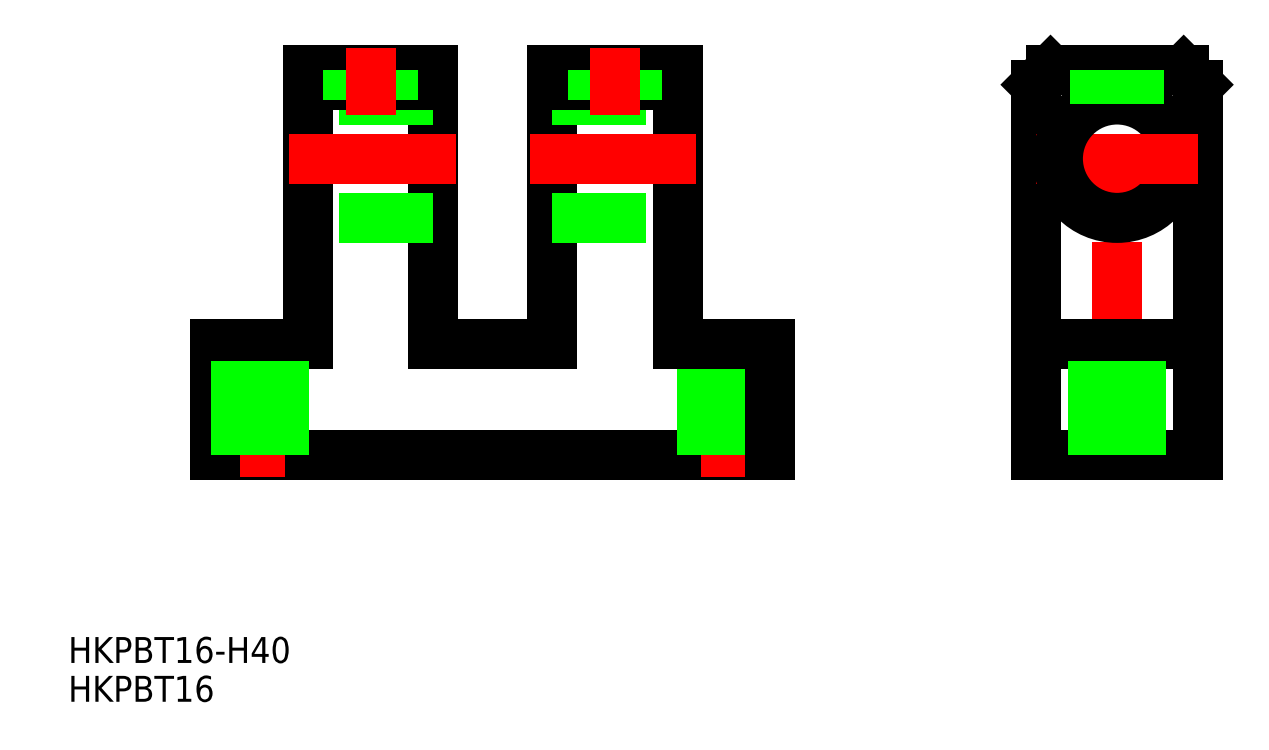
<metadata>
{"format":"dxf","ext":"dxf","renderer":"ezdxf+matplotlib","layout":"modelspace","background":"white","min_lineweight":24,"dpi":150}
</metadata>
<code>
0
SECTION
2
ENTITIES
0
TEXT
8
0
10
0.4548
20
0.9285
30
0
40
3.5
1
HKPBT16
0
TEXT
8
0
10
0.4548
20
6.175
30
0
40
3.5
1
HKPBT16-H40
0
LINE
8
0
10
95.32
20
34.33
30
0
11
20.32
21
34.33
31
0
0
LINE
8
CENTER
10
26.32
20
52.33
30
0
11
26.32
21
31.33
31
0
0
LINE
8
0
10
20.32
20
34.33
30
0
11
20.32
21
49.33
31
0
0
LINE
8
0
10
20.32
20
49.33
30
0
11
32.82
21
49.33
31
0
0
LINE
8
CENTER
10
89.32
20
52.33
30
0
11
89.32
21
31.33
31
0
0
LINE
8
0
10
92.57
20
34.33
30
0
11
92.57
21
49.33
31
0
0
LINE
8
0
10
86.07
20
34.33
30
0
11
86.07
21
49.33
31
0
0
LINE
8
0
10
95.32
20
34.33
30
0
11
95.32
21
49.33
31
0
0
LINE
8
0
10
32.82
20
86.33
30
0
11
32.82
21
49.33
31
0
0
LINE
8
0
10
49.82
20
49.33
30
0
11
49.82
21
86.33
31
0
0
LINE
8
0
10
49.82
20
66.33
30
0
11
32.82
21
66.33
31
0
0
LINE
8
CENTER
10
30.32
20
74.33
30
0
11
52.82
21
74.33
31
0
0
LINE
8
0
10
49.82
20
82.33
30
0
11
32.82
21
82.33
31
0
0
LINE
8
0
10
49.82
20
86.33
30
0
11
32.82
21
86.33
31
0
0
LINE
8
0
10
49.82
20
84.33
30
0
11
32.82
21
84.33
31
0
0
LINE
8
CENTER
10
142.2
20
31.33
30
0
11
142.2
21
89.33
31
0
0
LINE
8
0
10
131.2
20
34.33
30
0
11
131.2
21
84.33
31
0
0
LINE
8
0
10
153.2
20
34.33
30
0
11
153.2
21
84.33
31
0
0
LINE
8
0
10
142.2
20
34.33
30
0
11
131.2
21
34.33
31
0
0
LINE
8
0
10
142.2
20
34.33
30
0
11
153.2
21
34.33
31
0
0
LINE
8
CENTER
10
131.2
20
74.33
30
0
11
142.2
21
74.33
31
0
0
LINE
8
0
10
133.2
20
86.33
30
0
11
142.2
21
86.33
31
0
0
LINE
8
0
10
131.2
20
49.33
30
0
11
142.2
21
49.33
31
0
0
CIRCLE
8
0
10
142.2
20
74.33
30
0
40
8
0
LINE
8
0
10
131.2
20
84.33
30
0
11
133.2
21
86.33
31
0
0
LINE
8
0
10
153.2
20
49.33
30
0
11
142.2
21
49.33
31
0
0
LINE
8
CENTER
10
153.2
20
74.33
30
0
11
142.2
21
74.33
31
0
0
LINE
8
0
10
151.2
20
86.33
30
0
11
142.2
21
86.33
31
0
0
LINE
8
0
10
153.2
20
84.33
30
0
11
151.2
21
86.33
31
0
0
LINE
8
0
10
82.82
20
86.33
30
0
11
82.82
21
49.33
31
0
0
LINE
8
0
10
65.82
20
49.33
30
0
11
65.82
21
86.33
31
0
0
LINE
8
0
10
65.82
20
66.33
30
0
11
82.82
21
66.33
31
0
0
LINE
8
CENTER
10
85.32
20
74.33
30
0
11
62.82
21
74.33
31
0
0
LINE
8
0
10
65.82
20
82.33
30
0
11
82.82
21
82.33
31
0
0
LINE
8
0
10
65.82
20
86.33
30
0
11
82.82
21
86.33
31
0
0
LINE
8
0
10
65.82
20
84.33
30
0
11
82.82
21
84.33
31
0
0
LINE
8
0
10
82.82
20
49.33
30
0
11
95.32
21
49.33
31
0
0
LINE
8
0
10
65.82
20
49.33
30
0
11
49.82
21
49.33
31
0
0
LINE
8
0
10
145.5
20
34.33
30
0
11
145.5
21
49.33
31
0
0
LINE
8
0
10
139
20
34.33
30
0
11
139
21
49.33
31
0
0
LINE
8
0
10
29.57
20
34.33
30
0
11
29.57
21
49.33
31
0
0
LINE
8
0
10
23.07
20
34.33
30
0
11
23.07
21
49.33
31
0
0
LINE
8
0
10
139.2
20
81.75
30
0
11
139.2
21
86.33
31
0
0
LINE
8
0
10
139.8
20
81.94
30
0
11
139.8
21
86.33
31
0
0
LINE
8
0
10
145.2
20
81.75
30
0
11
145.2
21
86.33
31
0
0
LINE
8
0
10
144.7
20
81.94
30
0
11
144.7
21
86.33
31
0
0
LINE
8
0
10
71.32
20
82.33
30
0
11
71.32
21
86.33
31
0
0
LINE
8
0
10
71.86
20
82.33
30
0
11
71.86
21
86.33
31
0
0
LINE
8
0
10
77.32
20
82.33
30
0
11
77.32
21
86.33
31
0
0
LINE
8
0
10
76.78
20
82.33
30
0
11
76.78
21
86.33
31
0
0
LINE
8
CENTER
10
74.32
20
89.33
30
0
11
74.32
21
80.2
31
0
0
LINE
8
0
10
38.32
20
82.33
30
0
11
38.32
21
86.33
31
0
0
LINE
8
0
10
38.86
20
82.33
30
0
11
38.86
21
86.33
31
0
0
LINE
8
0
10
44.32
20
82.33
30
0
11
44.32
21
86.33
31
0
0
LINE
8
0
10
43.78
20
82.33
30
0
11
43.78
21
86.33
31
0
0
LINE
8
CENTER
10
41.32
20
89.33
30
0
11
41.32
21
80.2
31
0
0
ENDSEC
0
EOF

</code>
